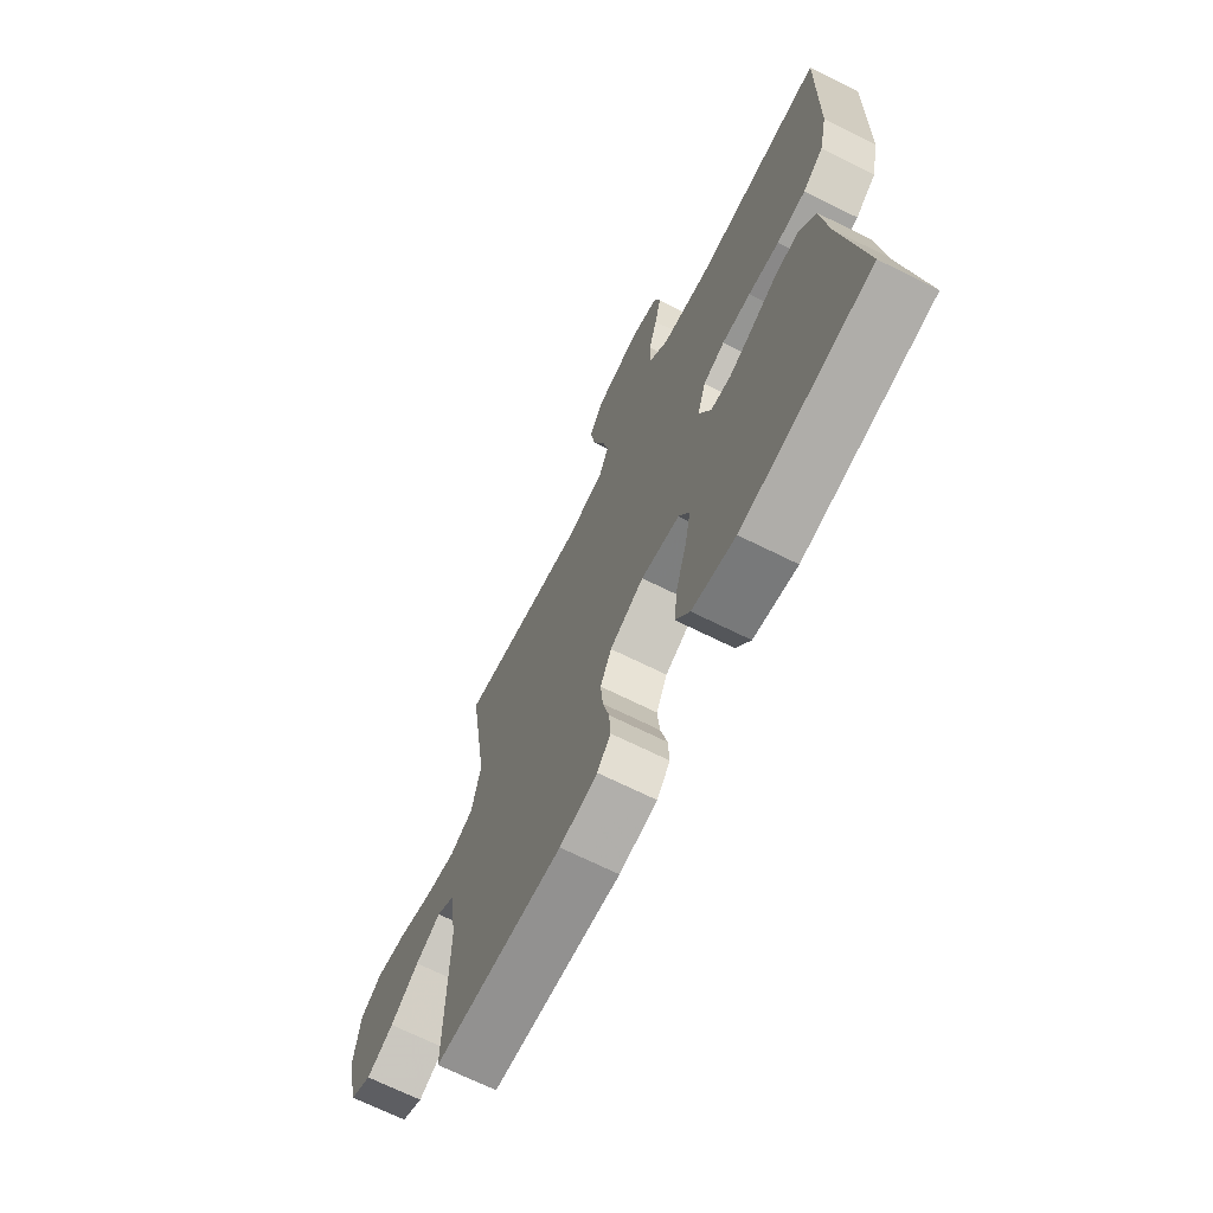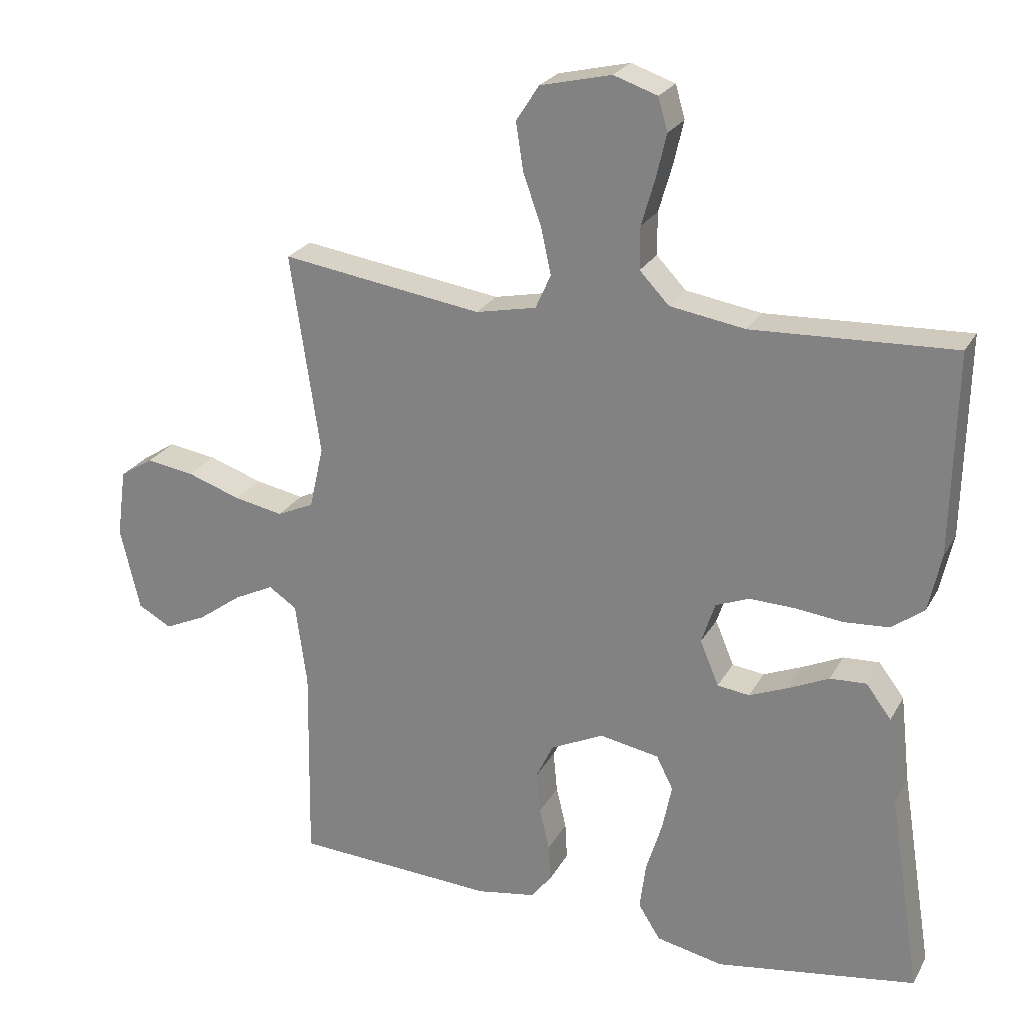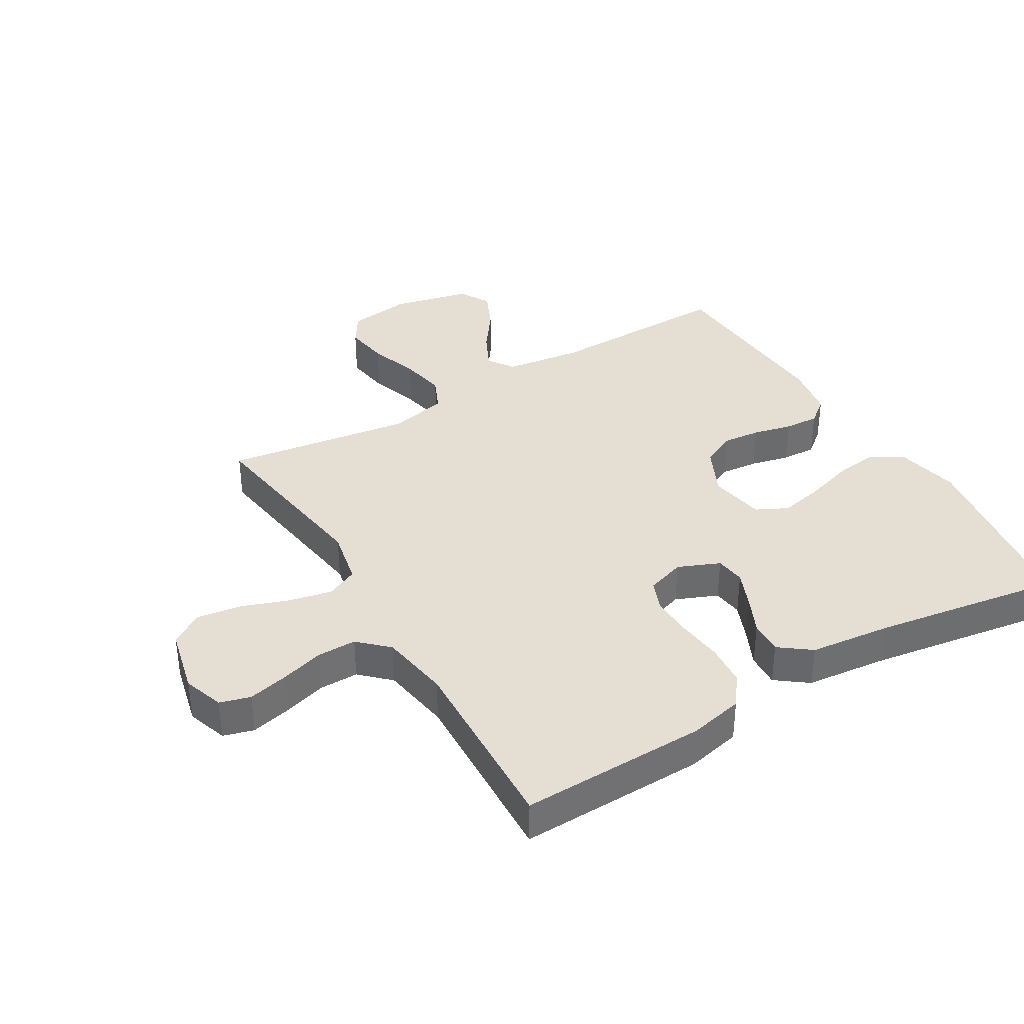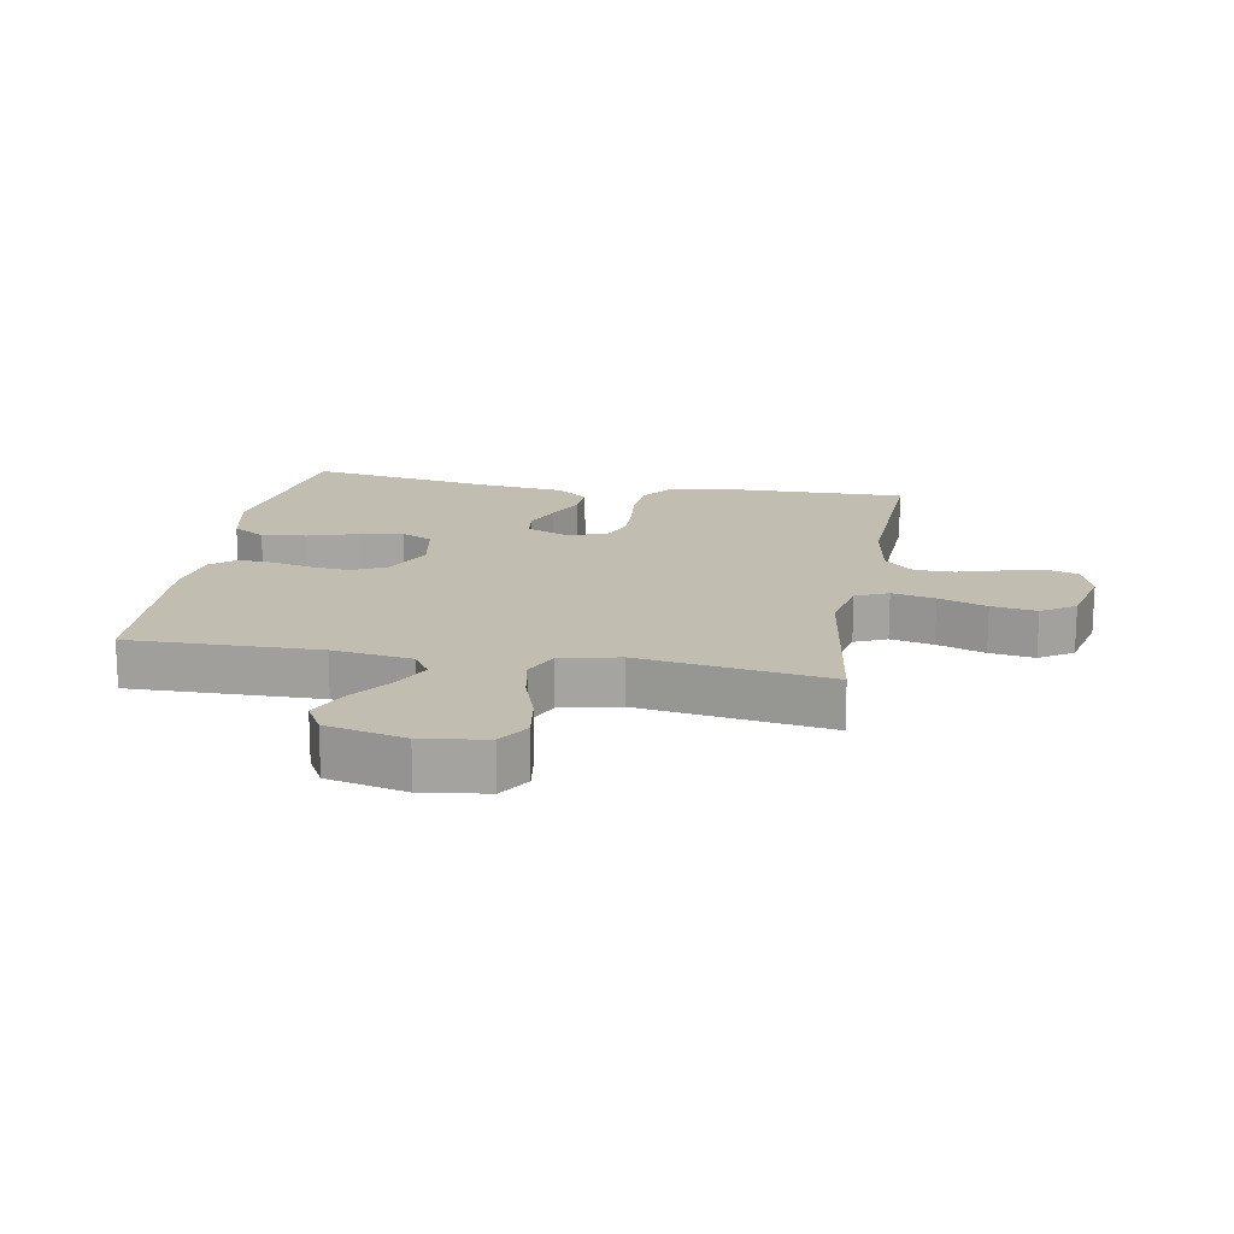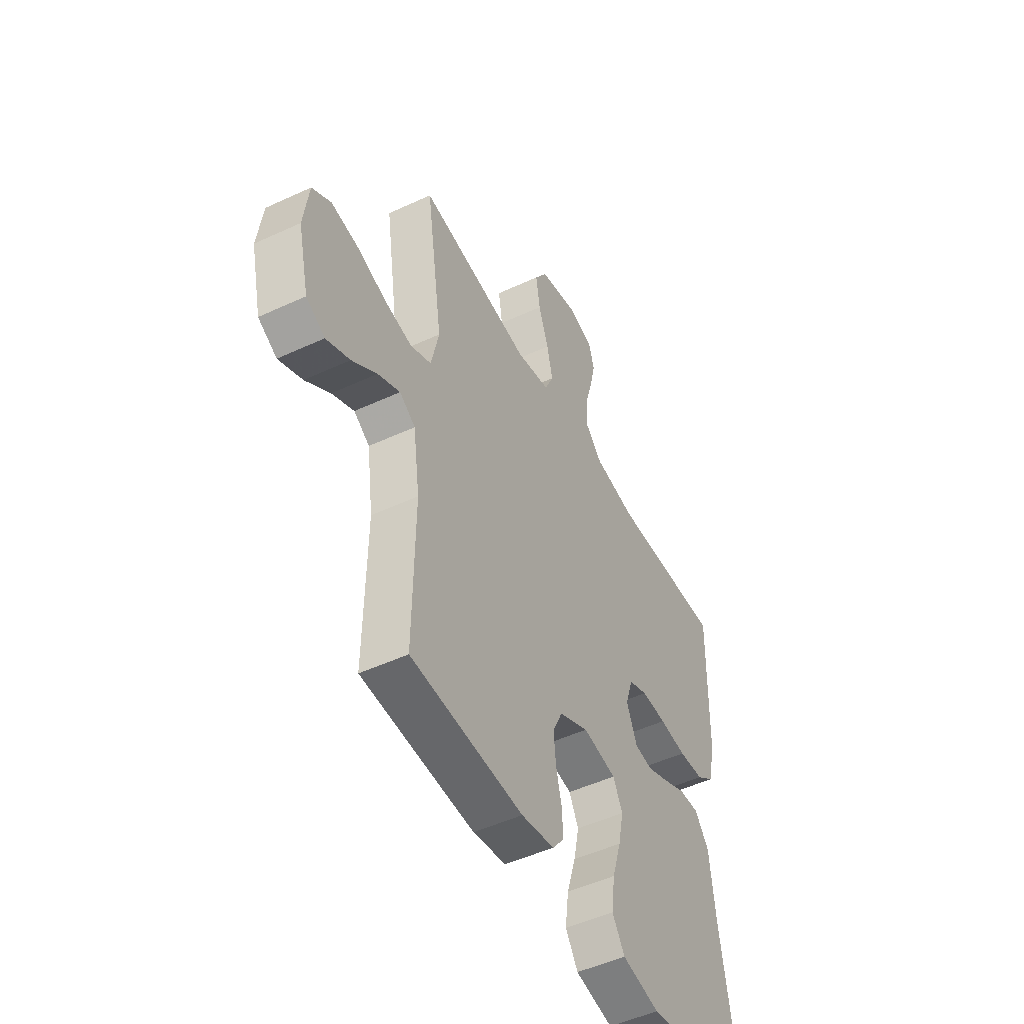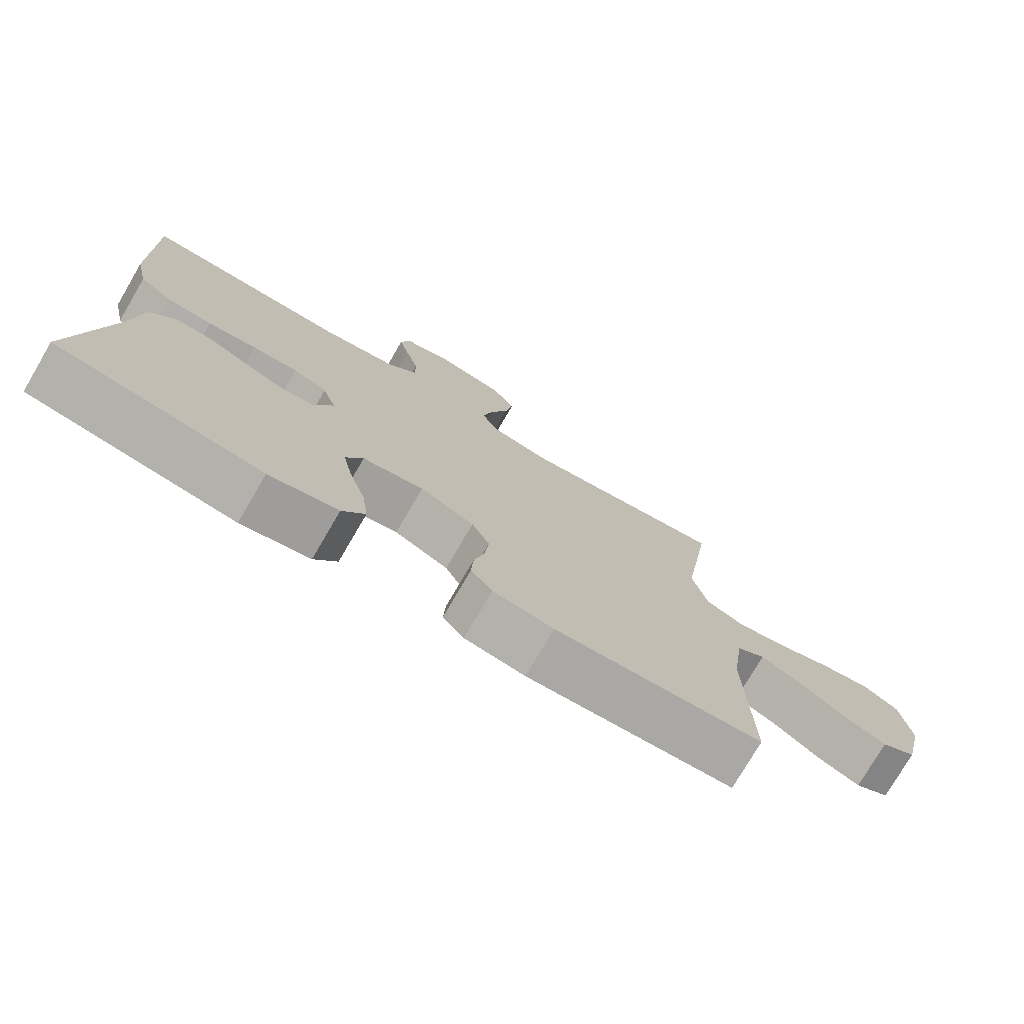
<metadata>
{"format":"obj","ext":"obj","renderer":"f3d","projection":"perspective","resolution":1024,"background":"white","views":[{"elev":-69.0,"azim":63.5,"up":"+Z"},{"elev":24.4,"azim":22.8,"up":"+Z"},{"elev":37.2,"azim":59.2,"up":"+Y"},{"elev":16.8,"azim":-79.9,"up":"+Y"},{"elev":-49.5,"azim":-62.8,"up":"+Z"},{"elev":-76.4,"azim":149.7,"up":"+Z"}]}
</metadata>
<code>
v -0.5 0.07 -0.5
v -0.495 0.07 -0.2
v -0.512 0.07 -0.075
v -0.554 0.07 -0.047
v -0.613 0.07 -0.076
v -0.679 0.07 -0.124
v -0.742 0.07 -0.153
v -0.792 0.07 -0.125
v -0.821 0.07 0
v -0.807 0.07 0.102
v -0.757 0.07 0.134
v -0.685 0.07 0.123
v -0.605 0.07 0.096
v -0.532 0.07 0.082
v -0.477 0.07 0.107
v -0.456 0.07 0.2
v -0.5 0.07 0.5
v -0.2 0.07 0.456
v -0.11 0.07 0.475
v -0.087 0.07 0.526
v -0.102 0.07 0.594
v -0.129 0.07 0.67
v -0.14 0.07 0.741
v -0.106 0.07 0.794
v 0 0.07 0.819
v 0.065 0.07 0.797
v 0.079 0.07 0.748
v 0.064 0.07 0.683
v 0.044 0.07 0.614
v 0.044 0.07 0.551
v 0.088 0.07 0.505
v 0.2 0.07 0.487
v 0.5 0.07 0.5
v 0.494 0.07 0.2
v 0.475 0.07 0.113
v 0.427 0.07 0.077
v 0.36 0.07 0.072
v 0.288 0.07 0.08
v 0.221 0.07 0.082
v 0.171 0.07 0.062
v 0.151 0.07 0
v 0.179 0.07 -0.067
v 0.227 0.07 -0.073
v 0.285 0.07 -0.049
v 0.345 0.07 -0.021
v 0.399 0.07 -0.018
v 0.437 0.07 -0.068
v 0.452 0.07 -0.2
v 0.5 0.07 -0.5
v 0.2 0.07 -0.547
v 0.1 0.07 -0.526
v 0.067 0.07 -0.474
v 0.076 0.07 -0.403
v 0.1 0.07 -0.325
v 0.114 0.07 -0.256
v 0.089 0.07 -0.206
v 0 0.07 -0.19
v -0.079 0.07 -0.228
v -0.105 0.07 -0.282
v -0.099 0.07 -0.344
v -0.084 0.07 -0.407
v -0.081 0.07 -0.462
v -0.112 0.07 -0.501
v -0.2 0.07 -0.516
v -0.5 0 -0.5
v -0.495 0 -0.2
v -0.512 0 -0.075
v -0.554 0 -0.047
v -0.613 0 -0.076
v -0.679 0 -0.124
v -0.742 0 -0.153
v -0.792 0 -0.125
v -0.821 0 0
v -0.807 0 0.102
v -0.757 0 0.134
v -0.685 0 0.123
v -0.605 0 0.096
v -0.532 0 0.082
v -0.477 0 0.107
v -0.456 0 0.2
v -0.5 0 0.5
v -0.2 0 0.456
v -0.11 0 0.475
v -0.087 0 0.526
v -0.102 0 0.594
v -0.129 0 0.67
v -0.14 0 0.741
v -0.106 0 0.794
v 0 0 0.819
v 0.065 0 0.797
v 0.079 0 0.748
v 0.064 0 0.683
v 0.044 0 0.614
v 0.044 0 0.551
v 0.088 0 0.505
v 0.2 0 0.487
v 0.5 0 0.5
v 0.494 0 0.2
v 0.475 0 0.113
v 0.427 0 0.077
v 0.36 0 0.072
v 0.288 0 0.08
v 0.221 0 0.082
v 0.171 0 0.062
v 0.151 0 0
v 0.179 0 -0.067
v 0.227 0 -0.073
v 0.285 0 -0.049
v 0.345 0 -0.021
v 0.399 0 -0.018
v 0.437 0 -0.068
v 0.452 0 -0.2
v 0.5 0 -0.5
v 0.2 0 -0.547
v 0.1 0 -0.526
v 0.067 0 -0.474
v 0.076 0 -0.403
v 0.1 0 -0.325
v 0.114 0 -0.256
v 0.089 0 -0.206
v 0 0 -0.19
v -0.079 0 -0.228
v -0.105 0 -0.282
v -0.099 0 -0.344
v -0.084 0 -0.407
v -0.081 0 -0.462
v -0.112 0 -0.501
v -0.2 0 -0.516
f 63 64 1 2
f 60 61 62 63
f 59 60 63 2
f 58 59 2 3
f 57 58 3 4
f 56 57 4
f 51 52 53 54
f 51 54 55
f 48 49 50 51
f 48 51 55
f 47 48 55 56
f 44 45 46 47
f 43 44 47 56
f 35 36 37 38
f 35 38 39
f 32 33 34 35
f 31 32 35 39
f 30 31 39 40
f 26 27 28 29
f 24 25 26 29
f 24 29 30
f 21 22 23 24
f 20 21 24 30
f 19 20 30 40
f 16 17 18
f 15 16 18 19
f 10 11 12 13
f 10 13 14
f 9 10 14
f 8 9 14
f 5 6 7 8
f 4 5 8 14
f 42 43 56 4
f 15 19 40 41
f 15 41 42
f 4 14 15 42
f 66 65 128 127
f 127 126 125 124
f 66 127 124 123
f 67 66 123 122
f 68 67 122 121
f 68 121 120
f 118 117 116 115
f 119 118 115
f 115 114 113 112
f 119 115 112
f 120 119 112 111
f 111 110 109 108
f 120 111 108 107
f 102 101 100 99
f 103 102 99
f 99 98 97 96
f 103 99 96 95
f 104 103 95 94
f 93 92 91 90
f 93 90 89 88
f 94 93 88
f 88 87 86 85
f 94 88 85 84
f 104 94 84 83
f 82 81 80
f 83 82 80 79
f 77 76 75 74
f 78 77 74
f 78 74 73
f 78 73 72
f 72 71 70 69
f 78 72 69 68
f 68 120 107 106
f 105 104 83 79
f 106 105 79
f 106 79 78 68
f 1 65 66 2
f 2 66 67 3
f 3 67 68 4
f 4 68 69 5
f 5 69 70 6
f 6 70 71 7
f 7 71 72 8
f 8 72 73 9
f 9 73 74 10
f 10 74 75 11
f 11 75 76 12
f 12 76 77 13
f 13 77 78 14
f 14 78 79 15
f 15 79 80 16
f 16 80 81 17
f 17 81 82 18
f 18 82 83 19
f 19 83 84 20
f 20 84 85 21
f 21 85 86 22
f 22 86 87 23
f 23 87 88 24
f 24 88 89 25
f 25 89 90 26
f 26 90 91 27
f 27 91 92 28
f 28 92 93 29
f 29 93 94 30
f 30 94 95 31
f 31 95 96 32
f 32 96 97 33
f 33 97 98 34
f 34 98 99 35
f 35 99 100 36
f 36 100 101 37
f 37 101 102 38
f 38 102 103 39
f 39 103 104 40
f 40 104 105 41
f 41 105 106 42
f 42 106 107 43
f 43 107 108 44
f 44 108 109 45
f 45 109 110 46
f 46 110 111 47
f 47 111 112 48
f 48 112 113 49
f 49 113 114 50
f 50 114 115 51
f 51 115 116 52
f 52 116 117 53
f 53 117 118 54
f 54 118 119 55
f 55 119 120 56
f 56 120 121 57
f 57 121 122 58
f 58 122 123 59
f 59 123 124 60
f 60 124 125 61
f 61 125 126 62
f 62 126 127 63
f 63 127 128 64
f 64 128 65 1

</code>
